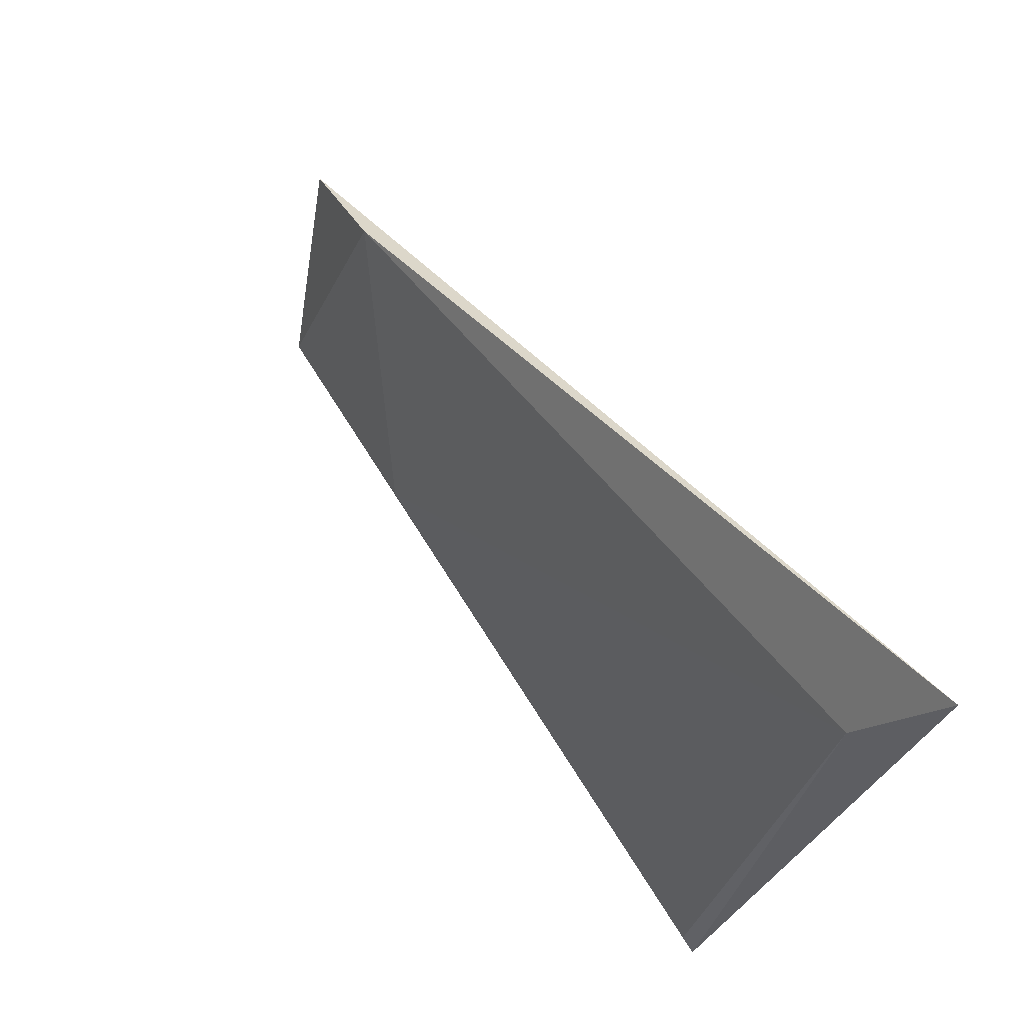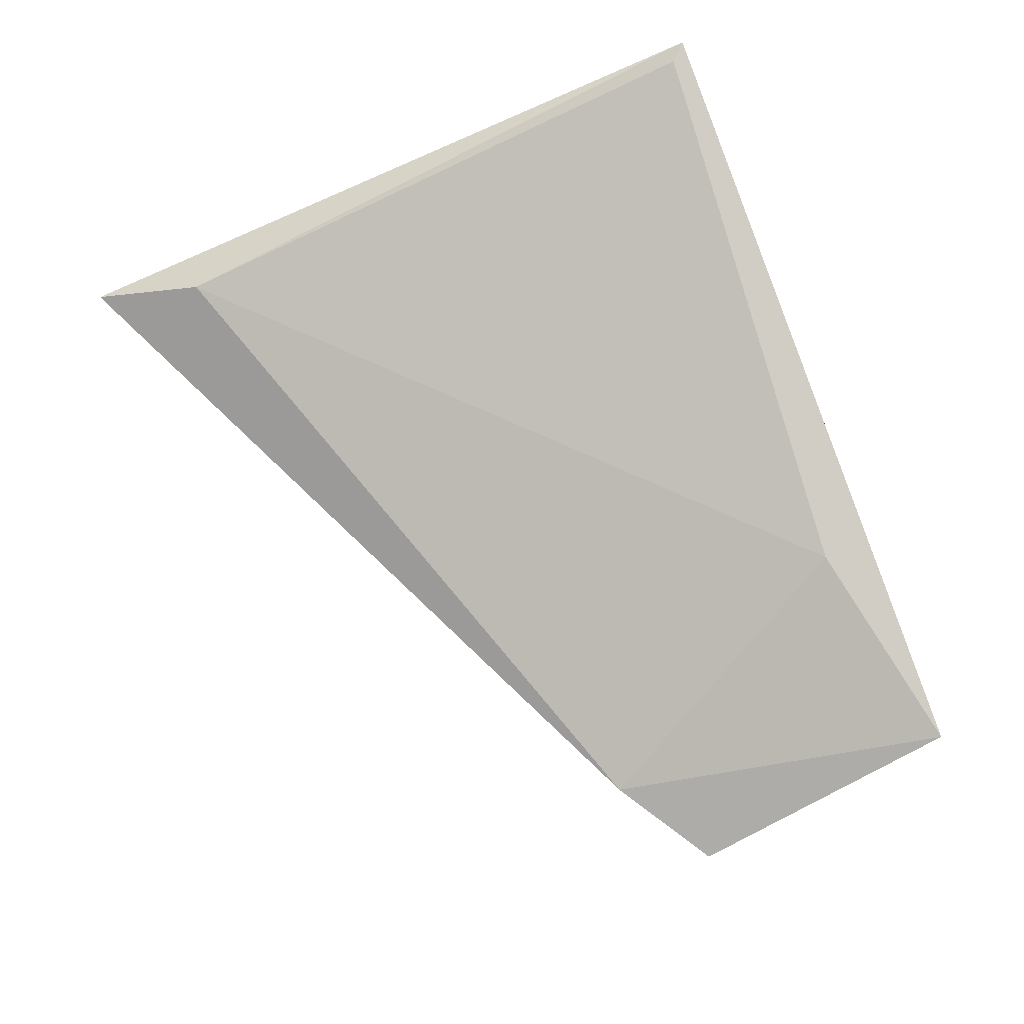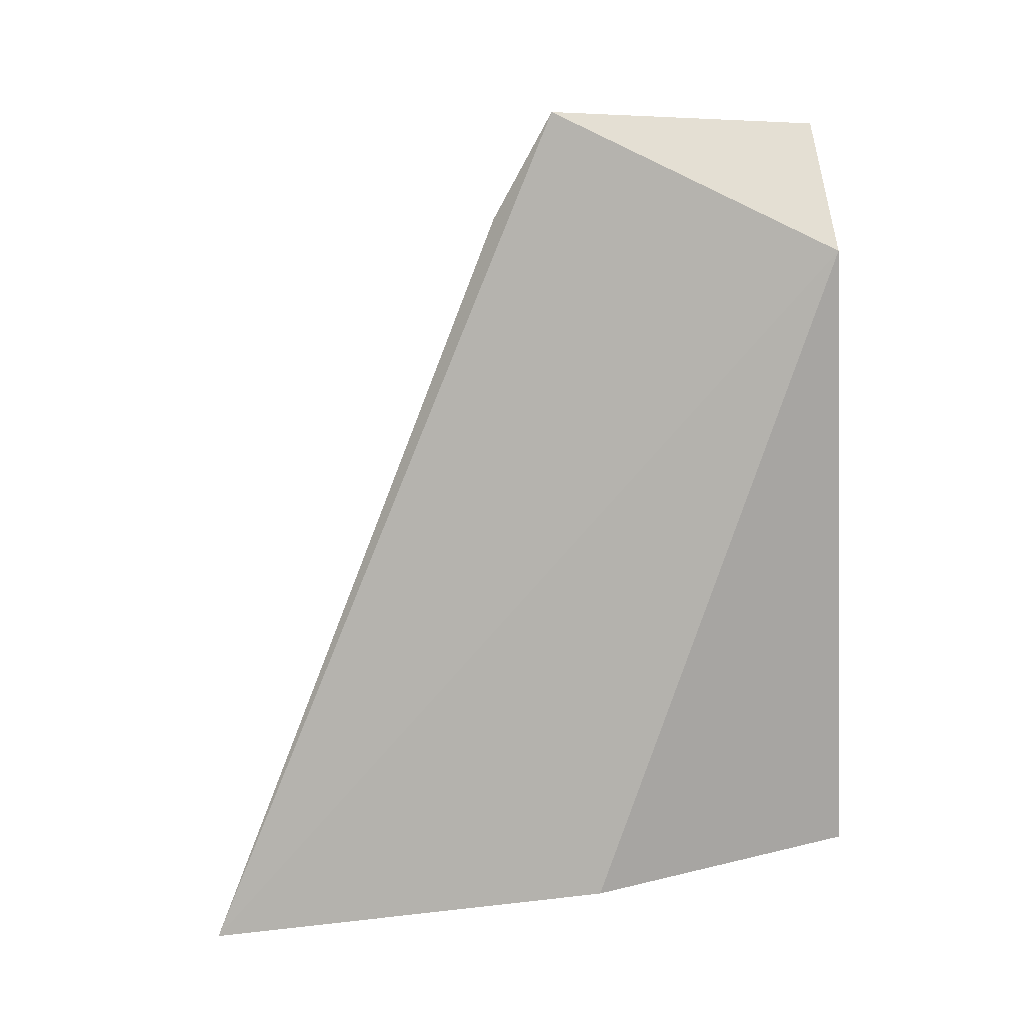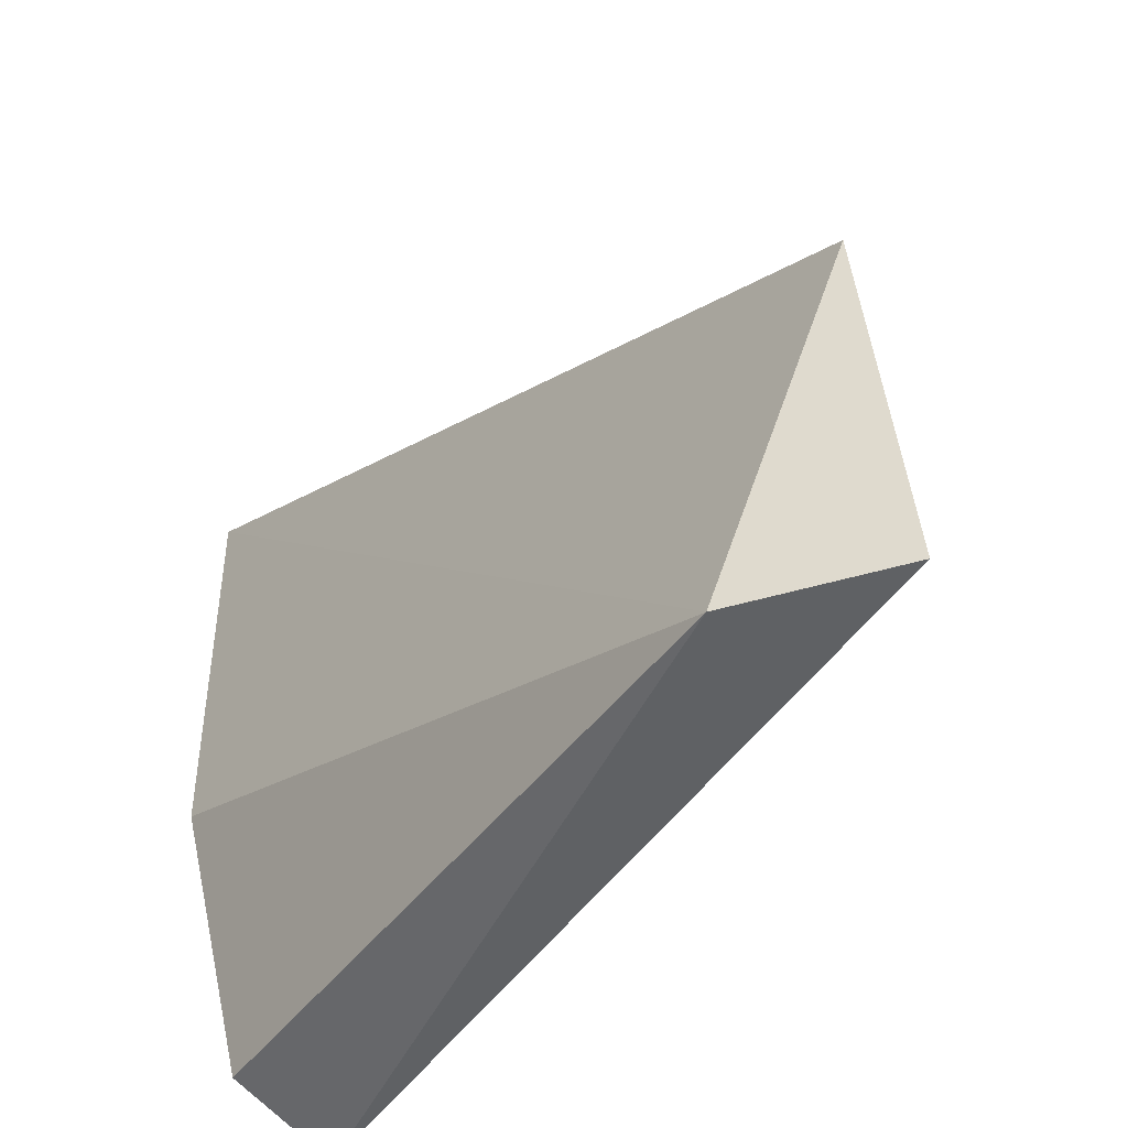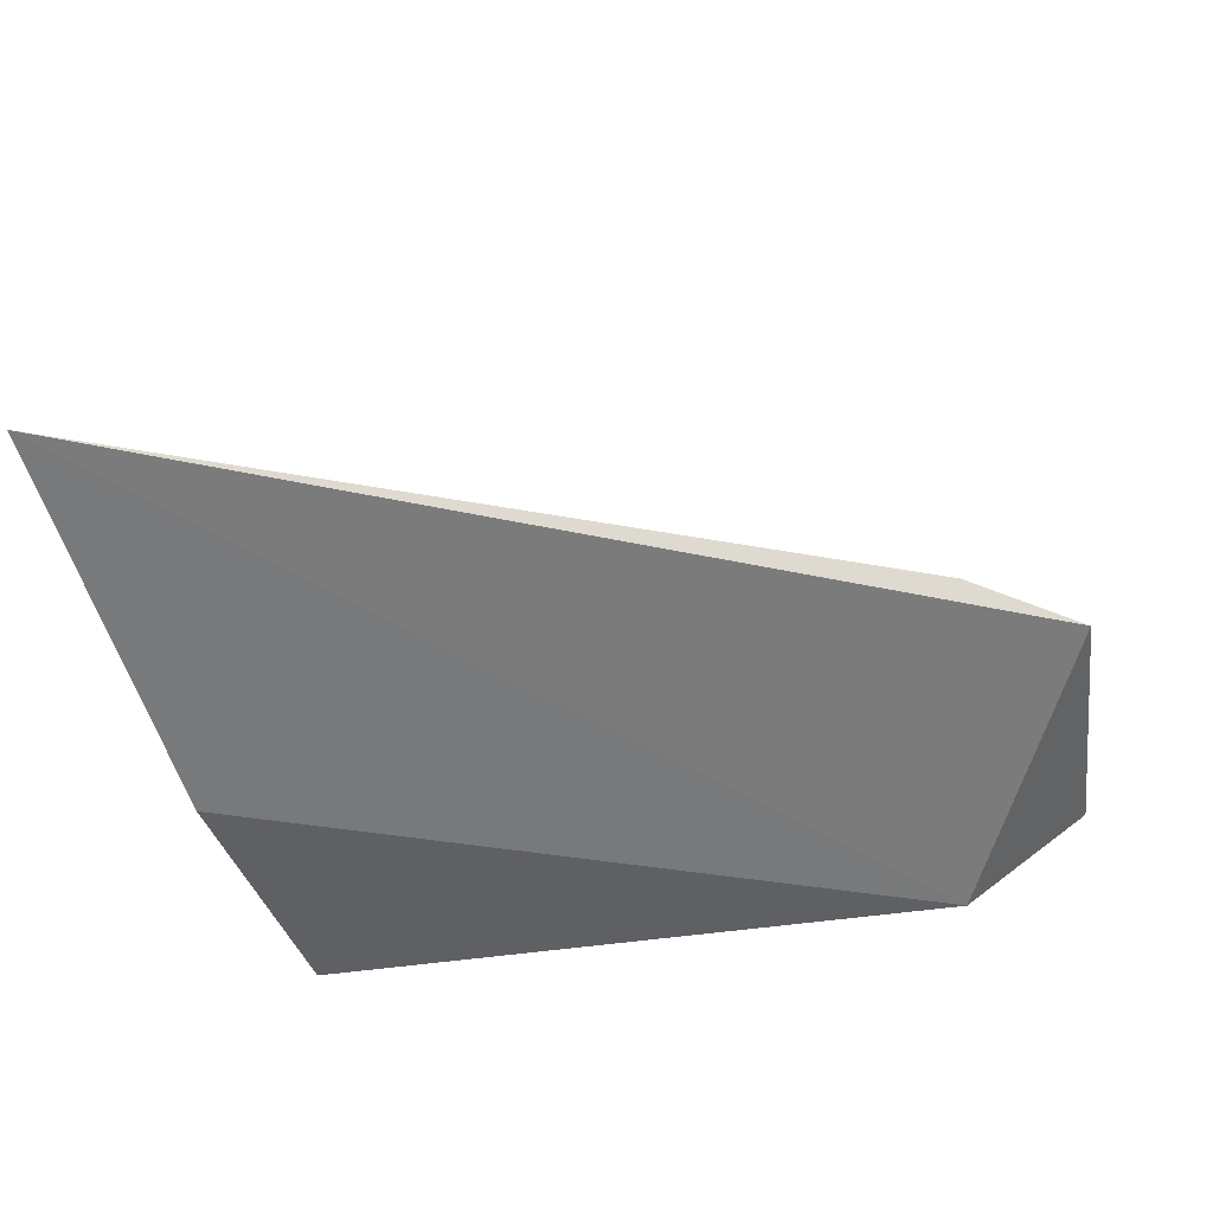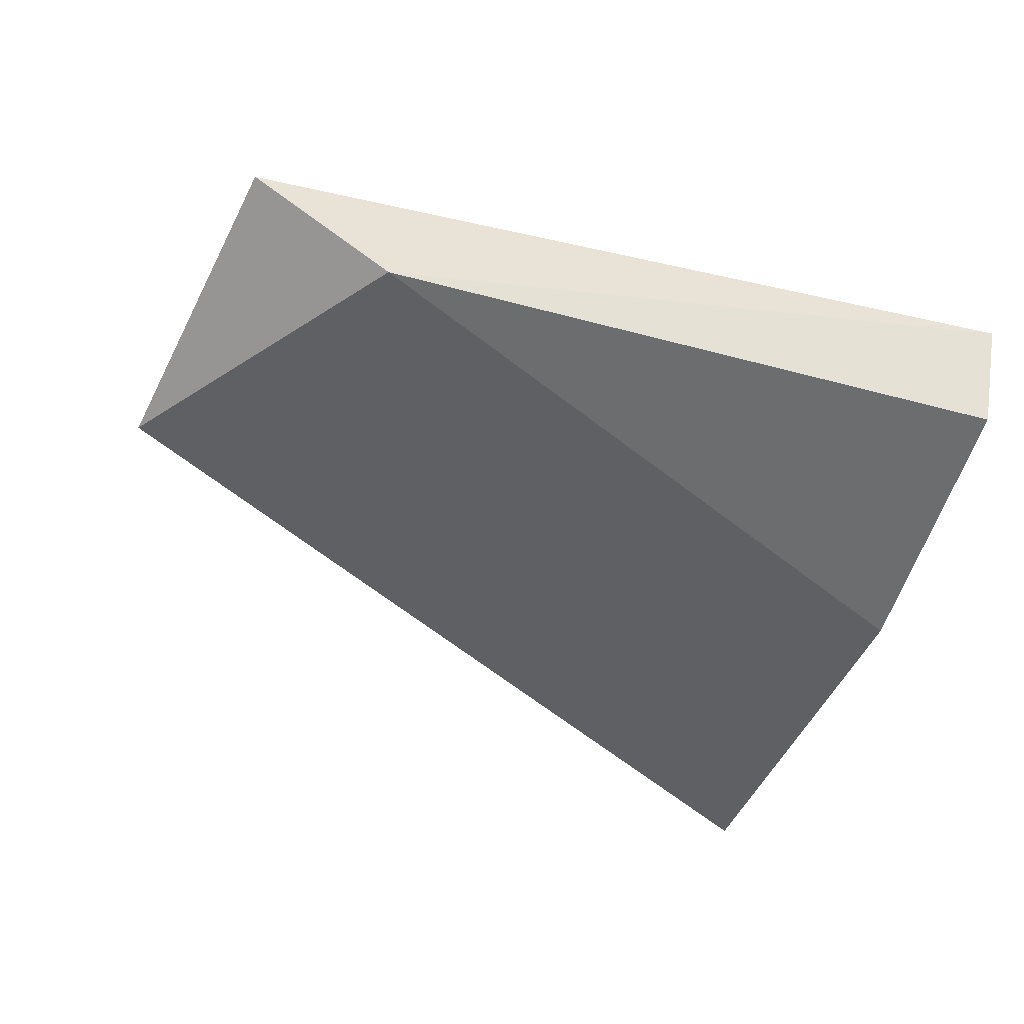
<metadata>
{"format":"obj","ext":"obj","renderer":"f3d","projection":"perspective","resolution":1024,"background":"white","views":[{"elev":73.0,"azim":-129.7,"up":"+Z"},{"elev":79.1,"azim":69.9,"up":"+Y"},{"elev":-79.7,"azim":95.0,"up":"+Y"},{"elev":-50.0,"azim":49.0,"up":"+Z"},{"elev":-58.1,"azim":15.3,"up":"+Y"},{"elev":-42.2,"azim":158.8,"up":"+Y"}]}
</metadata>
<code>
v 0.2742 0.3945 0.3388
v 0.27 0.405 0.3051
v 0.2426 0.4092 0.3115
v 0.1711 0.3945 0.3409
v 0.1711 0.4176 0.3051
v 0.2616 0.3966 0.3472
v 0.1733 0.4029 0.3073
v 0.1733 0.4176 0.3073
v 0.1754 0.4008 0.3787
v 0.2539 0.3942 0.3041
v 0.1697 0.3942 0.3925
f 9 8 5
f 7 10 4
f 10 11 4
f 11 6 9
f 8 9 3
f 6 2 3
f 2 8 3
f 9 6 3
f 6 11 1
f 11 10 1
f 2 6 1
f 10 2 1
f 10 7 5
f 2 10 5
f 8 2 5
f 4 11 5
f 7 4 5
f 11 9 5

</code>
